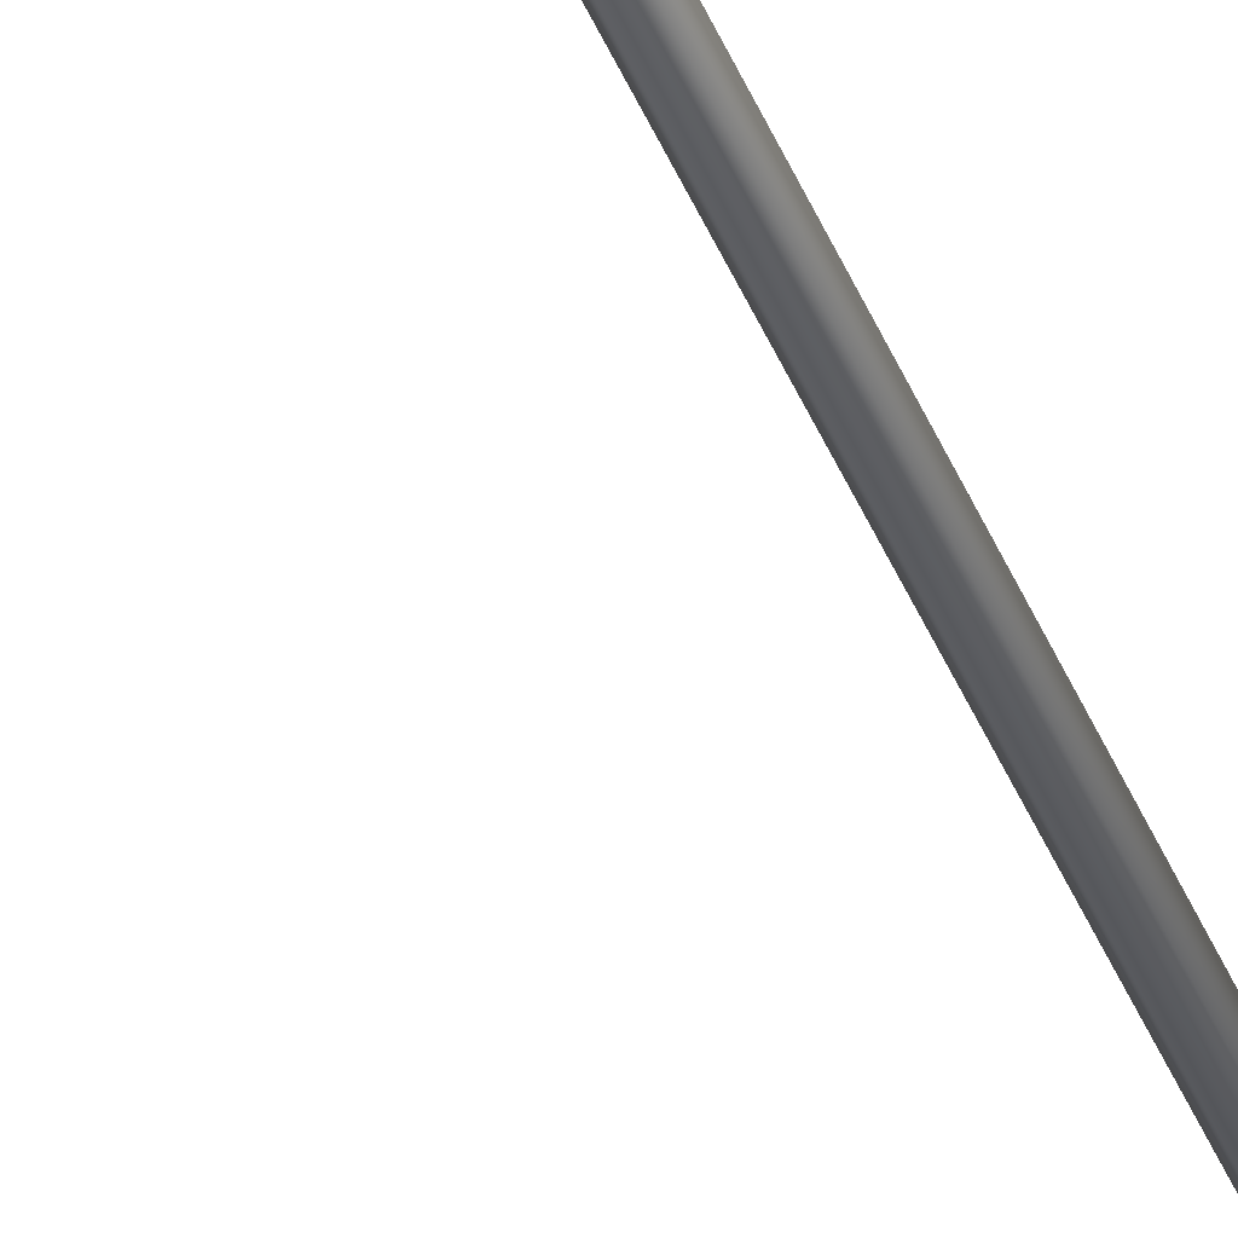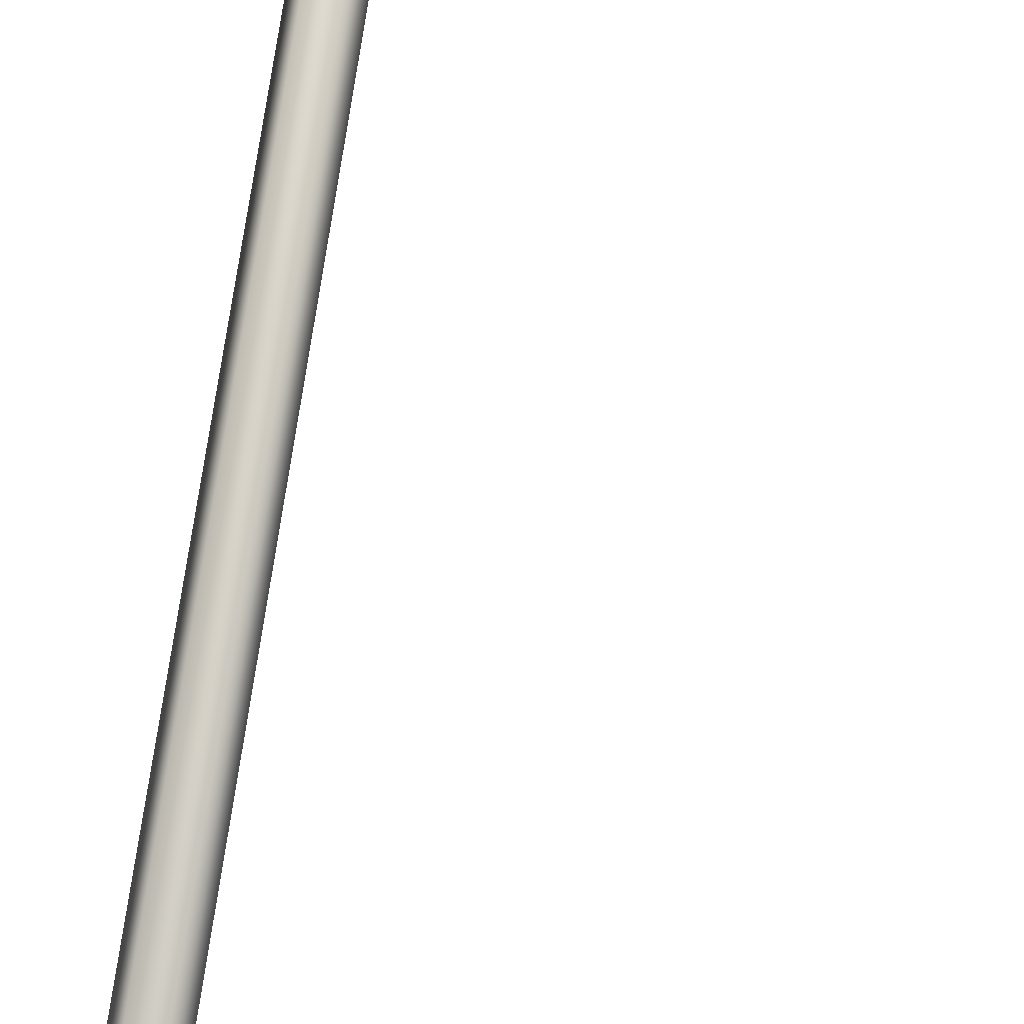
<metadata>
{"format":"obj","ext":"obj","renderer":"f3d","projection":"perspective","resolution":1024,"background":"white","views":[{"elev":-54.3,"azim":24.7,"up":"+Y"},{"elev":60.9,"azim":-172.2,"up":"+Y"}]}
</metadata>
<code>
v -0.01549 0.000204 1.37
v -0.01549 -0.006297 1.456
v -0.05744 -0.006297 1.456
v -0.05744 0.000204 1.381
v -0.1289 -0.004479 1.456
v -0.1289 0.000204 1.438
v -0.2494 0.000204 1.457
v -0.01549 -0.006297 1.499
v -0.05744 -0.006297 1.499
v -0.1289 -0.004479 1.499
v -0.2781 0.000204 1.499
v -0.05744 0.006705 1.456
v -0.01549 0.006705 1.456
v -0.1289 0.004887 1.456
v -0.05744 0.006705 1.499
v -0.01549 0.006705 1.499
v -0.1289 0.004887 1.499
v 0.02095 0.000118 1.341
v 0.02096 0.000127 -0.622
v 0.0117 0.01758 -0.622
v 0.01171 0.01757 1.341
v -0.008146 0.01665 -0.622
v -0.008135 0.01666 1.341
v -0.01778 -0.000124 -0.622
v -0.01777 -0.000114 1.341
v -0.00817 -0.01674 -0.622
v -0.008175 -0.01674 1.341
v 0.01142 -0.01662 -0.622
v 0.01141 -0.01662 1.341
v -0.01549 0.000204 1.19
v -0.01549 -0.006297 1.276
v -0.05744 -0.006297 1.276
v -0.05744 0.000204 1.201
v -0.1289 -0.004479 1.276
v -0.1289 0.000204 1.257
v -0.2494 0.000204 1.277
v -0.01549 -0.006297 1.319
v -0.05744 -0.006297 1.319
v -0.1289 -0.004479 1.319
v -0.2781 0.000204 1.319
v -0.05744 0.006705 1.276
v -0.01549 0.006705 1.276
v -0.1289 0.004887 1.276
v -0.05744 0.006705 1.319
v -0.01549 0.006705 1.319
v -0.1289 0.004887 1.319
v 0.001379 0 1.871
v 0.006546 0.00128 1.851
v 0.001379 0.003199 1.851
v -0.003788 0.00128 1.851
v -0.01025 0 1.851
v 0.006546 -0.00128 1.851
v 0.013 0 1.851
v -0.003788 -0.00128 1.851
v 0.001379 -0.003199 1.851
v -0.02033 0 1.321
v -0.01557 0.01577 1.36
v -0.01557 0.01577 1.321
v -0.01557 -0.01577 1.321
v -0.02033 0 1.36
v 0.02299 0 1.321
v 0.01823 0.01577 1.36
v 0.02299 0 1.36
v 0.00133 0.02166 1.321
v 0.01823 0.01577 1.321
v 0.00133 0.02166 1.36
v -0.01293 0.01331 1.365
v -0.01293 -0.01331 1.365
v -0.01695 0 1.365
v 0.01559 0.01331 1.365
v 0.01961 0 1.365
v 0.01823 -0.01577 1.321
v 0.01559 -0.01331 1.365
v 0.01823 -0.01577 1.36
v 0.00133 0.01828 1.365
v -0.02033 0 1.369
v -0.01557 0.01577 1.515
v -0.01557 0.01577 1.369
v -0.01557 -0.01577 1.369
v -0.02033 0 1.515
v 0.02299 0 1.369
v 0.01823 0.01577 1.515
v 0.02299 0 1.515
v 0.01823 0.01577 1.369
v 0.00133 0.02166 1.369
v 0.00133 0.02166 1.515
v -0.01418 0.01133 1.542
v -0.01418 -0.01133 1.542
v -0.03494 0 1.542
v 0.01694 0.01133 1.542
v 0.0377 0 1.542
v 0.01823 -0.01577 1.369
v 0.01694 -0.01133 1.542
v 0.01823 -0.01577 1.515
v 0.001379 0.02238 1.542
v -0.02691 0 1.565
v 0.02967 0 1.565
v 0.001379 0.01381 1.565
v 0.01395 0.00592 1.565
v -0.01119 0.00592 1.565
v -0.02357 0 1.588
v -0.01119 -0.00592 1.565
v 0.02633 0 1.588
v 0.001379 0.009901 1.588
v 0.01001 0.002746 1.588
v -0.007249 0.002746 1.588
v -0.02357 0 1.796
v -0.007249 -0.002746 1.796
v 0.01001 0.002746 1.796
v 0.02633 0 1.796
v 0.01395 -0.00592 1.565
v 0.001379 0.006866 1.796
v -0.007249 0.002746 1.796
v -0.01793 0 1.832
v 0.02069 0 1.832
v 0.01001 -0.002746 1.796
v -0.005299 0.002125 1.832
v 0.001379 0.005315 1.832
v 0.008057 0.002125 1.832
v -0.005299 -0.002125 1.832
v 0.008057 -0.002125 1.832
v 0.00133 -0.02166 1.321
v 0.00133 -0.02166 1.36
v -0.01557 -0.01577 1.36
v 0.00133 -0.01828 1.365
v 0.00133 -0.02166 1.369
v 0.00133 -0.02166 1.515
v -0.01557 -0.01577 1.515
v 0.001379 -0.02238 1.542
v 0.001379 -0.01381 1.565
v 0.001379 -0.009901 1.588
v 0.01001 -0.002746 1.588
v -0.007249 -0.002746 1.588
v 0.001379 -0.006866 1.796
v 0.001379 -0.005315 1.832
f 1 2 3
f 3 4 1
f 4 3 5
f 5 6 4
f 6 5 7
f 2 8 9
f 9 3 2
f 3 9 10
f 10 5 3
f 5 10 11
f 11 7 5
f 1 4 12
f 12 13 1
f 4 6 14
f 14 12 4
f 6 7 14
f 13 12 15
f 15 16 13
f 12 14 17
f 17 15 12
f 14 7 11
f 11 17 14
f 11 10 17
f 10 9 15
f 15 17 10
f 9 8 16
f 16 15 9
f 8 2 13
f 13 16 8
f 2 1 13
f 18 19 20
f 20 21 18
f 21 20 22
f 22 23 21
f 23 22 24
f 24 25 23
f 25 24 26
f 26 27 25
f 27 26 28
f 28 29 27
f 29 28 19
f 19 18 29
f 28 26 24
f 24 22 20
f 28 24 20
f 19 28 20
f 30 31 32
f 32 33 30
f 33 32 34
f 34 35 33
f 35 34 36
f 31 37 38
f 38 32 31
f 32 38 39
f 39 34 32
f 34 39 40
f 40 36 34
f 30 33 41
f 41 42 30
f 33 35 43
f 43 41 33
f 35 36 43
f 42 41 44
f 44 45 42
f 41 43 46
f 46 44 41
f 43 36 40
f 40 46 43
f 40 39 46
f 39 38 44
f 44 46 39
f 38 37 45
f 45 44 38
f 37 31 42
f 42 45 37
f 31 30 42
f 47 48 49
f 47 50 51
f 47 52 53
f 47 54 55
f 56 57 58
f 56 59 60
f 61 62 63
f 64 62 65
f 64 57 66
f 58 57 64
f 65 62 61
f 60 57 56
f 60 67 57
f 60 68 69
f 63 70 71
f 63 72 61
f 63 73 74
f 66 62 64
f 66 67 75
f 66 70 62
f 62 70 63
f 57 67 66
f 76 77 78
f 76 67 69
f 76 79 80
f 76 68 79
f 81 82 83
f 81 70 84
f 81 73 71
f 85 82 84
f 85 77 86
f 85 67 78
f 85 70 75
f 84 82 81
f 84 70 85
f 78 77 85
f 78 67 76
f 80 77 76
f 80 87 77
f 80 88 89
f 83 90 91
f 83 92 81
f 83 93 94
f 86 82 85
f 86 95 82
f 82 95 90
f 82 90 83
f 77 95 86
f 89 87 80
f 89 96 87
f 89 88 96
f 91 90 97
f 91 93 83
f 95 98 90
f 90 98 99
f 87 95 77
f 87 96 100
f 87 98 95
f 96 101 100
f 96 102 101
f 97 99 103
f 97 93 91
f 98 104 99
f 99 97 90
f 99 104 105
f 100 98 87
f 100 101 106
f 100 104 98
f 101 107 106
f 101 108 107
f 103 109 110
f 103 111 97
f 104 112 105
f 105 103 99
f 105 112 109
f 106 104 100
f 106 107 113
f 106 112 104
f 107 114 113
f 107 108 114
f 110 109 115
f 110 116 103
f 112 117 118
f 109 103 105
f 109 112 119
f 113 112 106
f 113 114 117
f 114 51 117
f 114 120 51
f 115 119 53
f 115 116 110
f 118 119 112
f 118 50 49
f 119 115 109
f 119 118 48
f 117 112 113
f 117 51 50
f 51 54 47
f 53 48 47
f 53 121 115
f 49 48 118
f 49 50 47
f 48 53 119
f 50 118 117
f 75 67 85
f 75 70 66
f 69 67 60
f 69 68 76
f 71 70 81
f 71 73 63
f 122 123 59
f 59 123 124
f 72 63 74
f 72 123 122
f 123 68 124
f 123 73 125
f 74 123 72
f 74 73 123
f 124 60 59
f 124 68 60
f 126 127 79
f 126 68 125
f 126 73 92
f 92 83 94
f 92 127 126
f 92 73 81
f 79 127 128
f 79 68 126
f 127 129 128
f 94 127 92
f 94 129 127
f 128 80 79
f 128 129 88
f 128 88 80
f 129 130 88
f 93 97 111
f 93 129 94
f 93 130 129
f 88 130 102
f 130 131 102
f 111 103 132
f 111 130 93
f 111 131 130
f 102 96 88
f 102 131 133
f 131 134 133
f 132 103 116
f 132 131 111
f 132 134 131
f 133 101 102
f 133 134 108
f 134 121 135
f 116 115 121
f 116 134 132
f 108 101 133
f 108 134 120
f 135 120 134
f 135 52 55
f 121 53 52
f 121 134 116
f 120 114 108
f 120 135 54
f 55 52 47
f 55 54 135
f 52 135 121
f 54 51 120
f 125 68 123
f 125 73 126
f 61 72 122
f 122 59 56
f 56 58 64
f 122 56 64
f 61 122 64
f 65 61 64

</code>
